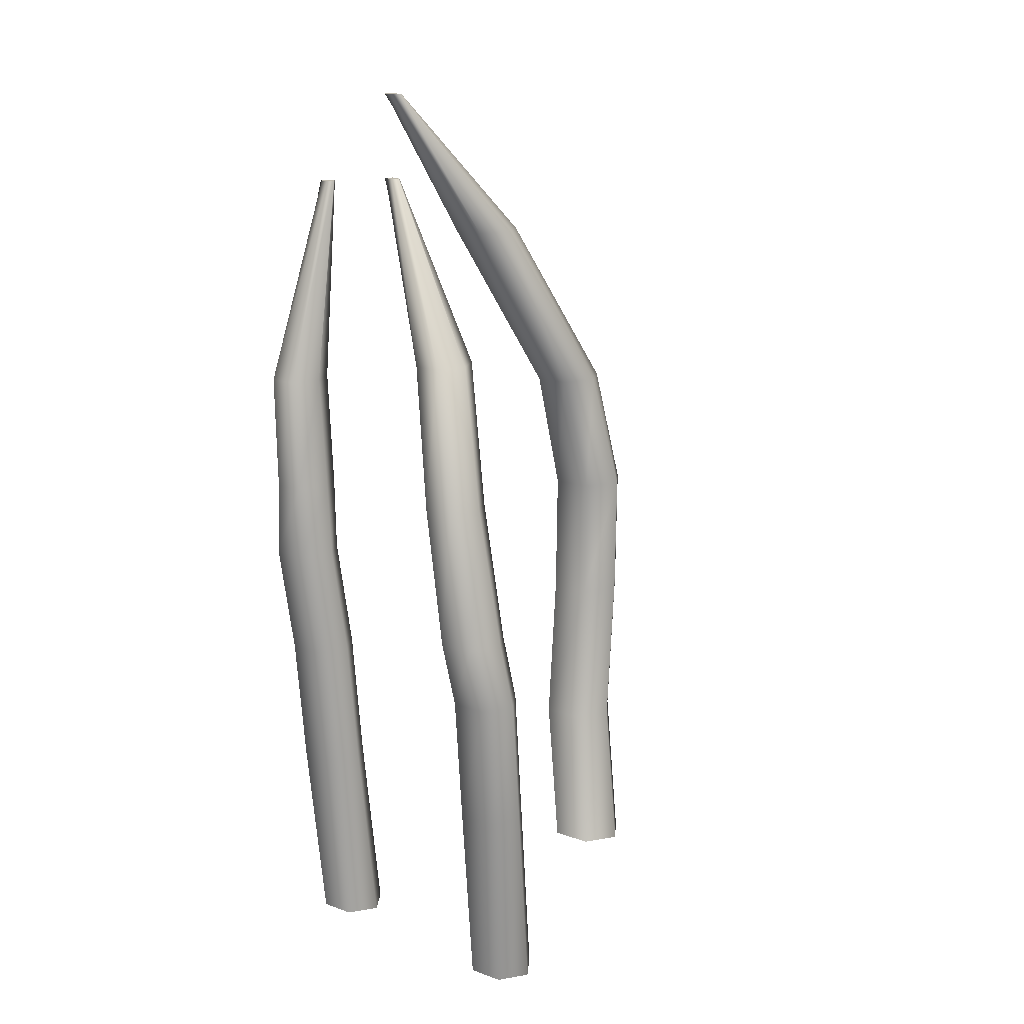
<metadata>
{"format":"obj","ext":"obj","renderer":"f3d","projection":"perspective","resolution":1024,"background":"white","views":[{"elev":15.3,"azim":37.0,"up":"+Y"}]}
</metadata>
<code>
o D18R_Canal
v -60.3 23.53 2.183
v -60.08 23.53 1.842
v -59.86 23.53 2.183
v -60.3 23.53 2.183
v -60.52 23.53 1.842
v -60.08 23.53 1.842
v -60.3 23.53 2.183
v -60.73 23.53 2.183
v -60.52 23.53 1.842
v -60.3 23.53 2.183
v -60.52 23.53 2.523
v -60.73 23.53 2.183
v -60.3 23.53 2.183
v -60.08 23.53 2.523
v -60.52 23.53 2.523
v -60.3 23.53 2.183
v -59.86 23.53 2.183
v -60.08 23.53 2.523
v -59.86 23.53 2.183
v -59.96 25.91 2.193
v -59.74 25.91 2.534
v -59.86 23.53 2.183
v -60.08 23.53 1.842
v -59.96 25.91 2.193
v -60.08 23.53 1.842
v -60.4 25.91 2.193
v -59.96 25.91 2.193
v -60.08 23.53 1.842
v -60.52 23.53 1.842
v -60.4 25.91 2.193
v -60.52 23.53 1.842
v -60.61 25.91 2.534
v -60.4 25.91 2.193
v -60.52 23.53 1.842
v -60.73 23.53 2.183
v -60.61 25.91 2.534
v -60.73 23.53 2.183
v -60.4 25.91 2.874
v -60.61 25.91 2.534
v -60.73 23.53 2.183
v -60.52 23.53 2.523
v -60.4 25.91 2.874
v -60.52 23.53 2.523
v -59.96 25.91 2.874
v -60.4 25.91 2.874
v -60.52 23.53 2.523
v -60.08 23.53 2.523
v -59.96 25.91 2.874
v -60.08 23.53 2.523
v -59.74 25.91 2.534
v -59.96 25.91 2.874
v -60.08 23.53 2.523
v -59.86 23.53 2.183
v -59.74 25.91 2.534
v -59.74 25.91 2.534
v -59.94 27.5 2.349
v -59.72 27.5 2.689
v -59.74 25.91 2.534
v -59.96 25.91 2.193
v -59.94 27.5 2.349
v -59.96 25.91 2.193
v -60.37 27.5 2.349
v -59.94 27.5 2.349
v -59.96 25.91 2.193
v -60.4 25.91 2.193
v -60.37 27.5 2.349
v -60.4 25.91 2.193
v -60.59 27.5 2.689
v -60.37 27.5 2.349
v -60.4 25.91 2.193
v -60.61 25.91 2.534
v -60.59 27.5 2.689
v -60.61 25.91 2.534
v -60.37 27.5 3.03
v -60.59 27.5 2.689
v -60.61 25.91 2.534
v -60.4 25.91 2.874
v -60.37 27.5 3.03
v -60.4 25.91 2.874
v -59.94 27.5 3.03
v -60.37 27.5 3.03
v -60.4 25.91 2.874
v -59.96 25.91 2.874
v -59.94 27.5 3.03
v -59.96 25.91 2.874
v -59.72 27.5 2.689
v -59.94 27.5 3.03
v -59.96 25.91 2.874
v -59.74 25.91 2.534
v -59.72 27.5 2.689
v -59.72 27.5 2.689
v -60.04 28.31 2.469
v -59.82 28.31 2.81
v -59.72 27.5 2.689
v -59.94 27.5 2.349
v -60.04 28.31 2.469
v -59.94 27.5 2.349
v -60.47 28.31 2.469
v -60.04 28.31 2.469
v -59.94 27.5 2.349
v -60.37 27.5 2.349
v -60.47 28.31 2.469
v -60.37 27.5 2.349
v -60.69 28.31 2.81
v -60.47 28.31 2.469
v -60.37 27.5 2.349
v -60.59 27.5 2.689
v -60.69 28.31 2.81
v -60.59 27.5 2.689
v -60.47 28.31 3.15
v -60.69 28.31 2.81
v -60.59 27.5 2.689
v -60.37 27.5 3.03
v -60.47 28.31 3.15
v -60.37 27.5 3.03
v -60.04 28.31 3.15
v -60.47 28.31 3.15
v -60.37 27.5 3.03
v -59.94 27.5 3.03
v -60.04 28.31 3.15
v -59.94 27.5 3.03
v -59.82 28.31 2.81
v -60.04 28.31 3.15
v -59.94 27.5 3.03
v -59.72 27.5 2.689
v -59.82 28.31 2.81
v -59.82 28.31 2.81
v -60.36 29.98 2.433
v -60.17 29.98 2.773
v -59.82 28.31 2.81
v -60.04 28.31 2.469
v -60.36 29.98 2.433
v -60.04 28.31 2.469
v -60.73 29.98 2.433
v -60.36 29.98 2.433
v -60.04 28.31 2.469
v -60.47 28.31 2.469
v -60.73 29.98 2.433
v -60.47 28.31 2.469
v -60.91 29.98 2.773
v -60.73 29.98 2.433
v -60.47 28.31 2.469
v -60.69 28.31 2.81
v -60.91 29.98 2.773
v -60.69 28.31 2.81
v -60.73 29.98 3.114
v -60.91 29.98 2.773
v -60.69 28.31 2.81
v -60.47 28.31 3.15
v -60.73 29.98 3.114
v -60.47 28.31 3.15
v -60.36 29.98 3.114
v -60.73 29.98 3.114
v -60.47 28.31 3.15
v -60.04 28.31 3.15
v -60.36 29.98 3.114
v -60.04 28.31 3.15
v -60.17 29.98 2.773
v -60.36 29.98 3.114
v -60.04 28.31 3.15
v -59.82 28.31 2.81
v -60.17 29.98 2.773
v -60.17 29.98 2.773
v -60.83 31.66 2.072
v -60.67 31.66 2.412
v -60.17 29.98 2.773
v -60.36 29.98 2.433
v -60.83 31.66 2.072
v -60.36 29.98 2.433
v -61.16 31.66 2.072
v -60.83 31.66 2.072
v -60.36 29.98 2.433
v -60.73 29.98 2.433
v -61.16 31.66 2.072
v -60.73 29.98 2.433
v -61.32 31.66 2.412
v -61.16 31.66 2.072
v -60.73 29.98 2.433
v -60.91 29.98 2.773
v -61.32 31.66 2.412
v -60.91 29.98 2.773
v -61.16 31.66 2.753
v -61.32 31.66 2.412
v -60.91 29.98 2.773
v -60.73 29.98 3.114
v -61.16 31.66 2.753
v -60.73 29.98 3.114
v -60.83 31.66 2.753
v -61.16 31.66 2.753
v -60.73 29.98 3.114
v -60.36 29.98 3.114
v -60.83 31.66 2.753
v -60.36 29.98 3.114
v -60.67 31.66 2.412
v -60.83 31.66 2.753
v -60.36 29.98 3.114
v -60.17 29.98 2.773
v -60.67 31.66 2.412
v -60.67 31.66 2.412
v -62.28 33.82 1.705
v -62.23 33.82 1.779
v -60.67 31.66 2.412
v -60.83 31.66 2.072
v -62.28 33.82 1.705
v -60.83 31.66 2.072
v -62.38 33.82 1.705
v -62.28 33.82 1.705
v -60.83 31.66 2.072
v -61.16 31.66 2.072
v -62.38 33.82 1.705
v -61.16 31.66 2.072
v -62.46 33.82 1.779
v -62.38 33.82 1.705
v -61.16 31.66 2.072
v -61.32 31.66 2.412
v -62.46 33.82 1.779
v -61.32 31.66 2.412
v -62.38 33.82 1.852
v -62.46 33.82 1.779
v -61.32 31.66 2.412
v -61.16 31.66 2.753
v -62.38 33.82 1.852
v -61.16 31.66 2.753
v -62.28 33.82 1.852
v -62.38 33.82 1.852
v -61.16 31.66 2.753
v -60.83 31.66 2.753
v -62.28 33.82 1.852
v -60.83 31.66 2.753
v -62.23 33.82 1.779
v -62.28 33.82 1.852
v -60.83 31.66 2.753
v -60.67 31.66 2.412
v -62.23 33.82 1.779
v -62.33 33.82 1.779
v -62.23 33.82 1.779
v -62.28 33.82 1.705
v -62.33 33.82 1.779
v -62.28 33.82 1.705
v -62.38 33.82 1.705
v -62.33 33.82 1.779
v -62.38 33.82 1.705
v -62.46 33.82 1.779
v -62.33 33.82 1.779
v -62.46 33.82 1.779
v -62.38 33.82 1.852
v -62.33 33.82 1.779
v -62.38 33.82 1.852
v -62.28 33.82 1.852
v -62.33 33.82 1.779
v -62.28 33.82 1.852
v -62.23 33.82 1.779
v -61.98 23.42 -2.252
v -61.72 23.42 -2.671
v -61.45 23.42 -2.252
v -61.98 23.42 -2.252
v -62.25 23.42 -2.671
v -61.72 23.42 -2.671
v -61.98 23.42 -2.252
v -62.52 23.42 -2.252
v -62.25 23.42 -2.671
v -61.98 23.42 -2.252
v -62.25 23.42 -1.833
v -62.52 23.42 -2.252
v -61.98 23.42 -2.252
v -61.72 23.42 -1.833
v -62.25 23.42 -1.833
v -61.98 23.42 -2.252
v -61.45 23.42 -2.252
v -61.72 23.42 -1.833
v -61.45 23.42 -2.252
v -62.1 25.31 -2.961
v -61.84 25.31 -2.542
v -61.45 23.42 -2.252
v -61.72 23.42 -2.671
v -62.1 25.31 -2.961
v -61.72 23.42 -2.671
v -62.64 25.31 -2.961
v -62.1 25.31 -2.961
v -61.72 23.42 -2.671
v -62.25 23.42 -2.671
v -62.64 25.31 -2.961
v -62.25 23.42 -2.671
v -62.91 25.31 -2.542
v -62.64 25.31 -2.961
v -62.25 23.42 -2.671
v -62.52 23.42 -2.252
v -62.91 25.31 -2.542
v -62.52 23.42 -2.252
v -62.64 25.31 -2.122
v -62.91 25.31 -2.542
v -62.52 23.42 -2.252
v -62.25 23.42 -1.833
v -62.64 25.31 -2.122
v -62.25 23.42 -1.833
v -62.1 25.31 -2.122
v -62.64 25.31 -2.122
v -62.25 23.42 -1.833
v -61.72 23.42 -1.833
v -62.1 25.31 -2.122
v -61.72 23.42 -1.833
v -61.84 25.31 -2.542
v -62.1 25.31 -2.122
v -61.72 23.42 -1.833
v -61.45 23.42 -2.252
v -61.84 25.31 -2.542
v -61.84 25.31 -2.542
v -62.16 27.27 -3.207
v -61.89 27.27 -2.788
v -61.84 25.31 -2.542
v -62.1 25.31 -2.961
v -62.16 27.27 -3.207
v -62.1 25.31 -2.961
v -62.7 27.27 -3.207
v -62.16 27.27 -3.207
v -62.1 25.31 -2.961
v -62.64 25.31 -2.961
v -62.7 27.27 -3.207
v -62.64 25.31 -2.961
v -62.97 27.27 -2.788
v -62.7 27.27 -3.207
v -62.64 25.31 -2.961
v -62.91 25.31 -2.542
v -62.97 27.27 -2.788
v -62.91 25.31 -2.542
v -62.7 27.27 -2.369
v -62.97 27.27 -2.788
v -62.91 25.31 -2.542
v -62.64 25.31 -2.122
v -62.7 27.27 -2.369
v -62.64 25.31 -2.122
v -62.16 27.27 -2.369
v -62.7 27.27 -2.369
v -62.64 25.31 -2.122
v -62.1 25.31 -2.122
v -62.16 27.27 -2.369
v -62.1 25.31 -2.122
v -61.89 27.27 -2.788
v -62.16 27.27 -2.369
v -62.1 25.31 -2.122
v -61.84 25.31 -2.542
v -61.89 27.27 -2.788
v -61.89 27.27 -2.788
v -62.16 28.92 -3.246
v -61.89 28.92 -2.826
v -61.89 27.27 -2.788
v -62.16 27.27 -3.207
v -62.16 28.92 -3.246
v -62.16 27.27 -3.207
v -62.7 28.92 -3.246
v -62.16 28.92 -3.246
v -62.16 27.27 -3.207
v -62.7 27.27 -3.207
v -62.7 28.92 -3.246
v -62.7 27.27 -3.207
v -62.97 28.92 -2.826
v -62.7 28.92 -3.246
v -62.7 27.27 -3.207
v -62.97 27.27 -2.788
v -62.97 28.92 -2.826
v -62.97 27.27 -2.788
v -62.7 28.92 -2.407
v -62.97 28.92 -2.826
v -62.97 27.27 -2.788
v -62.7 27.27 -2.369
v -62.7 28.92 -2.407
v -62.7 27.27 -2.369
v -62.16 28.92 -2.407
v -62.7 28.92 -2.407
v -62.7 27.27 -2.369
v -62.16 27.27 -2.369
v -62.16 28.92 -2.407
v -62.16 27.27 -2.369
v -61.89 28.92 -2.826
v -62.16 28.92 -2.407
v -62.16 27.27 -2.369
v -61.89 27.27 -2.788
v -61.89 28.92 -2.826
v -61.89 28.92 -2.826
v -62.26 30.58 -2.786
v -62.03 30.58 -2.367
v -61.89 28.92 -2.826
v -62.16 28.92 -3.246
v -62.26 30.58 -2.786
v -62.16 28.92 -3.246
v -62.72 30.58 -2.786
v -62.26 30.58 -2.786
v -62.16 28.92 -3.246
v -62.7 28.92 -3.246
v -62.72 30.58 -2.786
v -62.7 28.92 -3.246
v -62.95 30.58 -2.367
v -62.72 30.58 -2.786
v -62.7 28.92 -3.246
v -62.97 28.92 -2.826
v -62.95 30.58 -2.367
v -62.97 28.92 -2.826
v -62.72 30.58 -1.948
v -62.95 30.58 -2.367
v -62.97 28.92 -2.826
v -62.7 28.92 -2.407
v -62.72 30.58 -1.948
v -62.7 28.92 -2.407
v -62.26 30.58 -1.948
v -62.72 30.58 -1.948
v -62.7 28.92 -2.407
v -62.16 28.92 -2.407
v -62.26 30.58 -1.948
v -62.16 28.92 -2.407
v -62.03 30.58 -2.367
v -62.26 30.58 -1.948
v -62.16 28.92 -2.407
v -61.89 28.92 -2.826
v -62.03 30.58 -2.367
v -62.03 30.58 -2.367
v -62.83 32.84 -1.505
v -62.62 32.84 -1.086
v -62.03 30.58 -2.367
v -62.26 30.58 -2.786
v -62.83 32.84 -1.505
v -62.26 30.58 -2.786
v -63.23 32.84 -1.505
v -62.83 32.84 -1.505
v -62.26 30.58 -2.786
v -62.72 30.58 -2.786
v -63.23 32.84 -1.505
v -62.72 30.58 -2.786
v -63.43 32.84 -1.086
v -63.23 32.84 -1.505
v -62.72 30.58 -2.786
v -62.95 30.58 -2.367
v -63.43 32.84 -1.086
v -62.95 30.58 -2.367
v -63.23 32.84 -0.6662
v -63.43 32.84 -1.086
v -62.95 30.58 -2.367
v -62.72 30.58 -1.948
v -63.23 32.84 -0.6662
v -62.72 30.58 -1.948
v -62.83 32.84 -0.6662
v -63.23 32.84 -0.6662
v -62.72 30.58 -1.948
v -62.26 30.58 -1.948
v -62.83 32.84 -0.6662
v -62.26 30.58 -1.948
v -62.62 32.84 -1.086
v -62.83 32.84 -0.6662
v -62.26 30.58 -1.948
v -62.03 30.58 -2.367
v -62.62 32.84 -1.086
v -62.62 32.84 -1.086
v -63.66 34.77 0.01835
v -63.6 34.77 0.1089
v -62.62 32.84 -1.086
v -62.83 32.84 -1.505
v -63.66 34.77 0.01835
v -62.83 32.84 -1.505
v -63.78 34.77 0.01835
v -63.66 34.77 0.01835
v -62.83 32.84 -1.505
v -63.23 32.84 -1.505
v -63.78 34.77 0.01835
v -63.23 32.84 -1.505
v -63.88 34.77 0.1089
v -63.78 34.77 0.01835
v -63.23 32.84 -1.505
v -63.43 32.84 -1.086
v -63.88 34.77 0.1089
v -63.43 32.84 -1.086
v -63.78 34.77 0.1994
v -63.88 34.77 0.1089
v -63.43 32.84 -1.086
v -63.23 32.84 -0.6662
v -63.78 34.77 0.1994
v -63.23 32.84 -0.6662
v -63.66 34.77 0.1994
v -63.78 34.77 0.1994
v -63.23 32.84 -0.6662
v -62.83 32.84 -0.6662
v -63.66 34.77 0.1994
v -62.83 32.84 -0.6662
v -63.6 34.77 0.1089
v -63.66 34.77 0.1994
v -62.83 32.84 -0.6662
v -62.62 32.84 -1.086
v -63.6 34.77 0.1089
v -63.72 34.77 0.1089
v -63.6 34.77 0.1089
v -63.66 34.77 0.01835
v -63.72 34.77 0.1089
v -63.66 34.77 0.01835
v -63.78 34.77 0.01835
v -63.72 34.77 0.1089
v -63.78 34.77 0.01835
v -63.88 34.77 0.1089
v -63.72 34.77 0.1089
v -63.88 34.77 0.1089
v -63.78 34.77 0.1994
v -63.72 34.77 0.1089
v -63.78 34.77 0.1994
v -63.66 34.77 0.1994
v -63.72 34.77 0.1089
v -63.66 34.77 0.1994
v -63.6 34.77 0.1089
v -63.15 23.53 1.95
v -62.93 23.53 1.609
v -62.71 23.53 1.95
v -63.15 23.53 1.95
v -63.36 23.53 1.609
v -62.93 23.53 1.609
v -63.15 23.53 1.95
v -63.58 23.53 1.95
v -63.36 23.53 1.609
v -63.15 23.53 1.95
v -63.36 23.53 2.29
v -63.58 23.53 1.95
v -63.15 23.53 1.95
v -62.93 23.53 2.29
v -63.36 23.53 2.29
v -63.15 23.53 1.95
v -62.71 23.53 1.95
v -62.93 23.53 2.29
v -62.71 23.53 1.95
v -63.02 25.91 1.826
v -62.8 25.91 2.166
v -62.71 23.53 1.95
v -62.93 23.53 1.609
v -63.02 25.91 1.826
v -62.93 23.53 1.609
v -63.45 25.91 1.826
v -63.02 25.91 1.826
v -62.93 23.53 1.609
v -63.36 23.53 1.609
v -63.45 25.91 1.826
v -63.36 23.53 1.609
v -63.67 25.91 2.166
v -63.45 25.91 1.826
v -63.36 23.53 1.609
v -63.58 23.53 1.95
v -63.67 25.91 2.166
v -63.58 23.53 1.95
v -63.45 25.91 2.507
v -63.67 25.91 2.166
v -63.58 23.53 1.95
v -63.36 23.53 2.29
v -63.45 25.91 2.507
v -63.36 23.53 2.29
v -63.02 25.91 2.507
v -63.45 25.91 2.507
v -63.36 23.53 2.29
v -62.93 23.53 2.29
v -63.02 25.91 2.507
v -62.93 23.53 2.29
v -62.8 25.91 2.166
v -63.02 25.91 2.507
v -62.93 23.53 2.29
v -62.71 23.53 1.95
v -62.8 25.91 2.166
v -62.8 25.91 2.166
v -63.06 27.5 1.948
v -62.84 27.5 2.288
v -62.8 25.91 2.166
v -63.02 25.91 1.826
v -63.06 27.5 1.948
v -63.02 25.91 1.826
v -63.49 27.5 1.948
v -63.06 27.5 1.948
v -63.02 25.91 1.826
v -63.45 25.91 1.826
v -63.49 27.5 1.948
v -63.45 25.91 1.826
v -63.71 27.5 2.288
v -63.49 27.5 1.948
v -63.45 25.91 1.826
v -63.67 25.91 2.166
v -63.71 27.5 2.288
v -63.67 25.91 2.166
v -63.49 27.5 2.628
v -63.71 27.5 2.288
v -63.67 25.91 2.166
v -63.45 25.91 2.507
v -63.49 27.5 2.628
v -63.45 25.91 2.507
v -63.06 27.5 2.628
v -63.49 27.5 2.628
v -63.45 25.91 2.507
v -63.02 25.91 2.507
v -63.06 27.5 2.628
v -63.02 25.91 2.507
v -62.84 27.5 2.288
v -63.06 27.5 2.628
v -63.02 25.91 2.507
v -62.8 25.91 2.166
v -62.84 27.5 2.288
v -62.84 27.5 2.288
v -63.15 28.87 2.102
v -62.94 28.87 2.442
v -62.84 27.5 2.288
v -63.06 27.5 1.948
v -63.15 28.87 2.102
v -63.06 27.5 1.948
v -63.59 28.87 2.102
v -63.15 28.87 2.102
v -63.06 27.5 1.948
v -63.49 27.5 1.948
v -63.59 28.87 2.102
v -63.49 27.5 1.948
v -63.81 28.87 2.442
v -63.59 28.87 2.102
v -63.49 27.5 1.948
v -63.71 27.5 2.288
v -63.81 28.87 2.442
v -63.71 27.5 2.288
v -63.59 28.87 2.783
v -63.81 28.87 2.442
v -63.71 27.5 2.288
v -63.49 27.5 2.628
v -63.59 28.87 2.783
v -63.49 27.5 2.628
v -63.15 28.87 2.783
v -63.59 28.87 2.783
v -63.49 27.5 2.628
v -63.06 27.5 2.628
v -63.15 28.87 2.783
v -63.06 27.5 2.628
v -62.94 28.87 2.442
v -63.15 28.87 2.783
v -63.06 27.5 2.628
v -62.84 27.5 2.288
v -62.94 28.87 2.442
v -62.94 28.87 2.442
v -63.21 29.78 2.066
v -63.02 29.78 2.406
v -62.94 28.87 2.442
v -63.15 28.87 2.102
v -63.21 29.78 2.066
v -63.15 28.87 2.102
v -63.58 29.78 2.066
v -63.21 29.78 2.066
v -63.15 28.87 2.102
v -63.59 28.87 2.102
v -63.58 29.78 2.066
v -63.59 28.87 2.102
v -63.76 29.78 2.406
v -63.58 29.78 2.066
v -63.59 28.87 2.102
v -63.81 28.87 2.442
v -63.76 29.78 2.406
v -63.81 28.87 2.442
v -63.58 29.78 2.746
v -63.76 29.78 2.406
v -63.81 28.87 2.442
v -63.59 28.87 2.783
v -63.58 29.78 2.746
v -63.59 28.87 2.783
v -63.21 29.78 2.746
v -63.58 29.78 2.746
v -63.59 28.87 2.783
v -63.15 28.87 2.783
v -63.21 29.78 2.746
v -63.15 28.87 2.783
v -63.02 29.78 2.406
v -63.21 29.78 2.746
v -63.15 28.87 2.783
v -62.94 28.87 2.442
v -63.02 29.78 2.406
v -63.02 29.78 2.406
v -63.28 31.21 2.072
v -63.11 31.21 2.412
v -63.02 29.78 2.406
v -63.21 29.78 2.066
v -63.28 31.21 2.072
v -63.21 29.78 2.066
v -63.61 31.21 2.072
v -63.28 31.21 2.072
v -63.21 29.78 2.066
v -63.58 29.78 2.066
v -63.61 31.21 2.072
v -63.58 29.78 2.066
v -63.77 31.21 2.412
v -63.61 31.21 2.072
v -63.58 29.78 2.066
v -63.76 29.78 2.406
v -63.77 31.21 2.412
v -63.76 29.78 2.406
v -63.61 31.21 2.753
v -63.77 31.21 2.412
v -63.76 29.78 2.406
v -63.58 29.78 2.746
v -63.61 31.21 2.753
v -63.58 29.78 2.746
v -63.28 31.21 2.753
v -63.61 31.21 2.753
v -63.58 29.78 2.746
v -63.21 29.78 2.746
v -63.28 31.21 2.753
v -63.21 29.78 2.746
v -63.11 31.21 2.412
v -63.28 31.21 2.753
v -63.21 29.78 2.746
v -63.02 29.78 2.406
v -63.11 31.21 2.412
v -63.11 31.21 2.412
v -63.39 33.73 1.705
v -63.34 33.73 1.779
v -63.11 31.21 2.412
v -63.28 31.21 2.072
v -63.39 33.73 1.705
v -63.28 31.21 2.072
v -63.49 33.73 1.705
v -63.39 33.73 1.705
v -63.28 31.21 2.072
v -63.61 31.21 2.072
v -63.49 33.73 1.705
v -63.61 31.21 2.072
v -63.57 33.73 1.779
v -63.49 33.73 1.705
v -63.61 31.21 2.072
v -63.77 31.21 2.412
v -63.57 33.73 1.779
v -63.77 31.21 2.412
v -63.49 33.73 1.852
v -63.57 33.73 1.779
v -63.77 31.21 2.412
v -63.61 31.21 2.753
v -63.49 33.73 1.852
v -63.61 31.21 2.753
v -63.39 33.73 1.852
v -63.49 33.73 1.852
v -63.61 31.21 2.753
v -63.28 31.21 2.753
v -63.39 33.73 1.852
v -63.28 31.21 2.753
v -63.34 33.73 1.779
v -63.39 33.73 1.852
v -63.28 31.21 2.753
v -63.11 31.21 2.412
v -63.34 33.73 1.779
v -63.44 33.73 1.779
v -63.34 33.73 1.779
v -63.39 33.73 1.705
v -63.44 33.73 1.779
v -63.39 33.73 1.705
v -63.49 33.73 1.705
v -63.44 33.73 1.779
v -63.49 33.73 1.705
v -63.57 33.73 1.779
v -63.44 33.73 1.779
v -63.57 33.73 1.779
v -63.49 33.73 1.852
v -63.44 33.73 1.779
v -63.49 33.73 1.852
v -63.39 33.73 1.852
v -63.44 33.73 1.779
v -63.39 33.73 1.852
v -63.34 33.73 1.779
f 1 2 3
f 4 5 6
f 7 8 9
f 10 11 12
f 13 14 15
f 16 17 18
f 19 20 21
f 22 23 24
f 25 26 27
f 28 29 30
f 31 32 33
f 34 35 36
f 37 38 39
f 40 41 42
f 43 44 45
f 46 47 48
f 49 50 51
f 52 53 54
f 55 56 57
f 58 59 60
f 61 62 63
f 64 65 66
f 67 68 69
f 70 71 72
f 73 74 75
f 76 77 78
f 79 80 81
f 82 83 84
f 85 86 87
f 88 89 90
f 91 92 93
f 94 95 96
f 97 98 99
f 100 101 102
f 103 104 105
f 106 107 108
f 109 110 111
f 112 113 114
f 115 116 117
f 118 119 120
f 121 122 123
f 124 125 126
f 127 128 129
f 130 131 132
f 133 134 135
f 136 137 138
f 139 140 141
f 142 143 144
f 145 146 147
f 148 149 150
f 151 152 153
f 154 155 156
f 157 158 159
f 160 161 162
f 163 164 165
f 166 167 168
f 169 170 171
f 172 173 174
f 175 176 177
f 178 179 180
f 181 182 183
f 184 185 186
f 187 188 189
f 190 191 192
f 193 194 195
f 196 197 198
f 199 200 201
f 202 203 204
f 205 206 207
f 208 209 210
f 211 212 213
f 214 215 216
f 217 218 219
f 220 221 222
f 223 224 225
f 226 227 228
f 229 230 231
f 232 233 234
f 235 236 237
f 238 239 240
f 241 242 243
f 244 245 246
f 247 248 249
f 250 251 252
f 253 254 255
f 256 257 258
f 259 260 261
f 262 263 264
f 265 266 267
f 268 269 270
f 271 272 273
f 274 275 276
f 277 278 279
f 280 281 282
f 283 284 285
f 286 287 288
f 289 290 291
f 292 293 294
f 295 296 297
f 298 299 300
f 301 302 303
f 304 305 306
f 307 308 309
f 310 311 312
f 313 314 315
f 316 317 318
f 319 320 321
f 322 323 324
f 325 326 327
f 328 329 330
f 331 332 333
f 334 335 336
f 337 338 339
f 340 341 342
f 343 344 345
f 346 347 348
f 349 350 351
f 352 353 354
f 355 356 357
f 358 359 360
f 361 362 363
f 364 365 366
f 367 368 369
f 370 371 372
f 373 374 375
f 376 377 378
f 379 380 381
f 382 383 384
f 385 386 387
f 388 389 390
f 391 392 393
f 394 395 396
f 397 398 399
f 400 401 402
f 403 404 405
f 406 407 408
f 409 410 411
f 412 413 414
f 415 416 417
f 418 419 420
f 421 422 423
f 424 425 426
f 427 428 429
f 430 431 432
f 433 434 435
f 436 437 438
f 439 440 441
f 442 443 444
f 445 446 447
f 448 449 450
f 451 452 453
f 454 455 456
f 457 458 459
f 460 461 462
f 463 464 465
f 466 467 468
f 469 470 471
f 472 473 474
f 475 476 477
f 478 479 480
f 481 482 483
f 484 485 486
f 487 488 489
f 490 491 492
f 493 494 495
f 496 497 498
f 499 500 501
f 502 503 504
f 505 506 507
f 508 509 510
f 511 512 513
f 514 515 516
f 517 518 519
f 520 521 522
f 523 524 525
f 526 527 528
f 529 530 531
f 532 533 534
f 535 536 537
f 538 539 540
f 541 542 543
f 544 545 546
f 547 548 549
f 550 551 552
f 553 554 555
f 556 557 558
f 559 560 561
f 562 563 564
f 565 566 567
f 568 569 570
f 571 572 573
f 574 575 576
f 577 578 579
f 580 581 582
f 583 584 585
f 586 587 588
f 589 590 591
f 592 593 594
f 595 596 597
f 598 599 600
f 601 602 603
f 604 605 606
f 607 608 609
f 610 611 612
f 613 614 615
f 616 617 618
f 619 620 621
f 622 623 624
f 625 626 627
f 628 629 630
f 631 632 633
f 634 635 636
f 637 638 639
f 640 641 642
f 643 644 645
f 646 647 648
f 649 650 651
f 652 653 654
f 655 656 657
f 658 659 660
f 661 662 663
f 664 665 666
f 667 668 669
f 670 671 672
f 673 674 675
f 676 677 678
f 679 680 681
f 682 683 684
f 685 686 687
f 688 689 690
f 691 692 693
f 694 695 696
f 697 698 699
f 700 701 702
f 703 704 705
f 706 707 708
f 709 710 711
f 712 713 714
f 715 716 717
f 718 719 720
f 721 722 723
f 724 725 726
f 727 728 729
f 730 731 732
f 733 734 735
f 736 737 738
f 739 740 741
f 742 743 744
f 745 746 747
f 748 749 750
f 751 752 753
f 754 755 756

</code>
